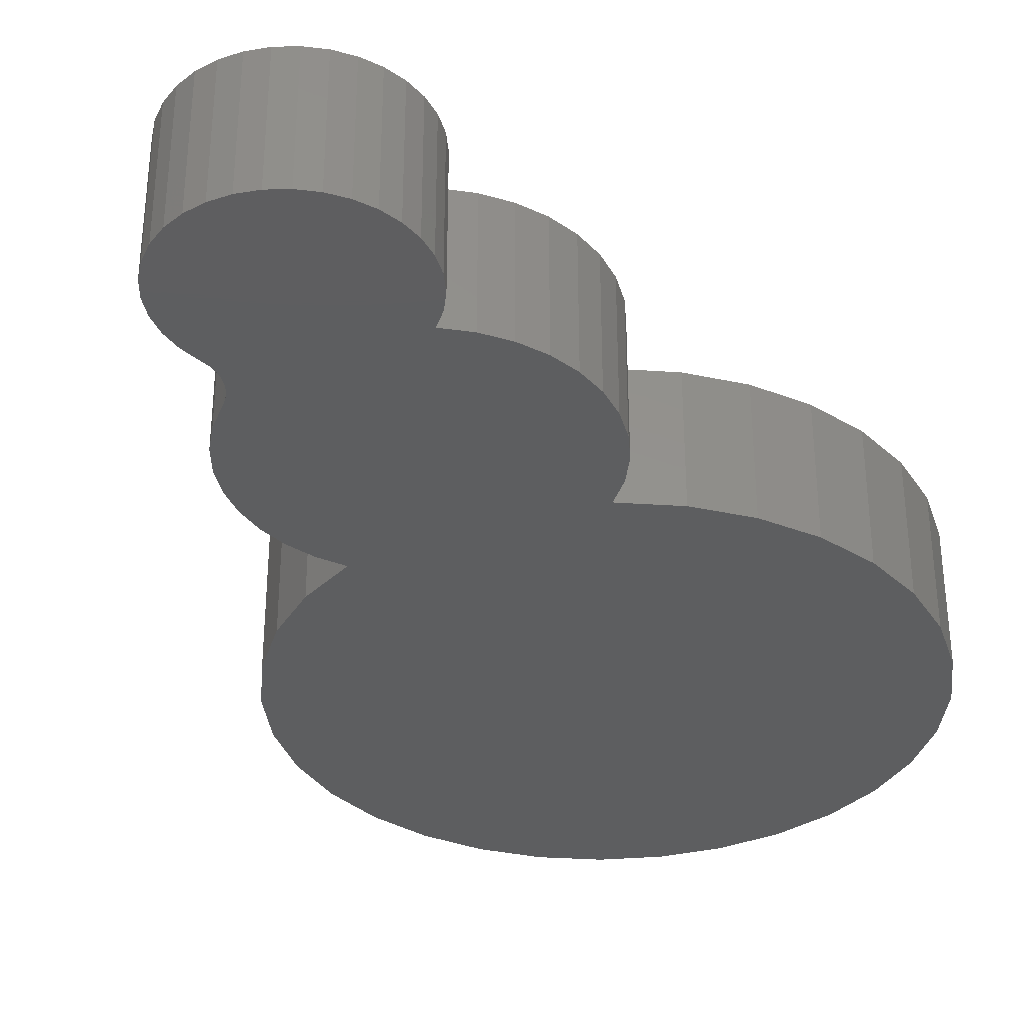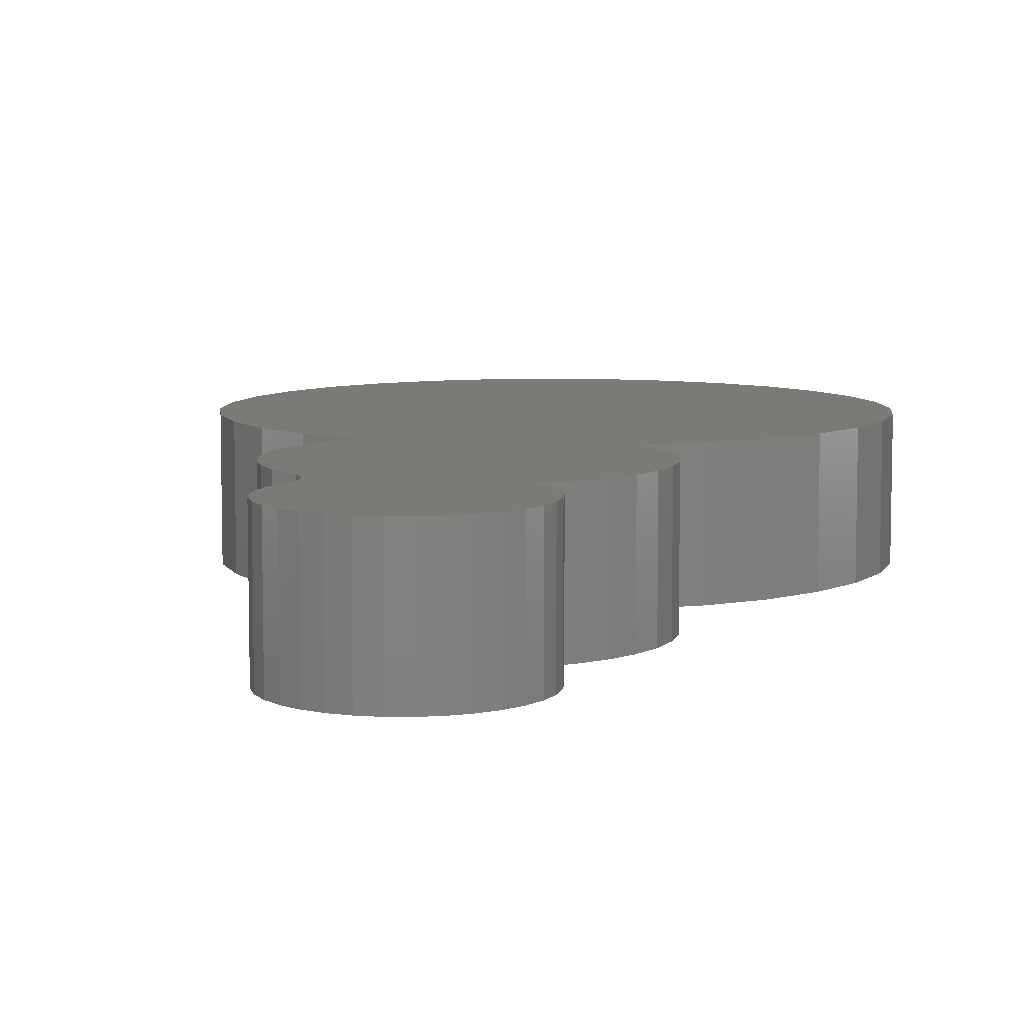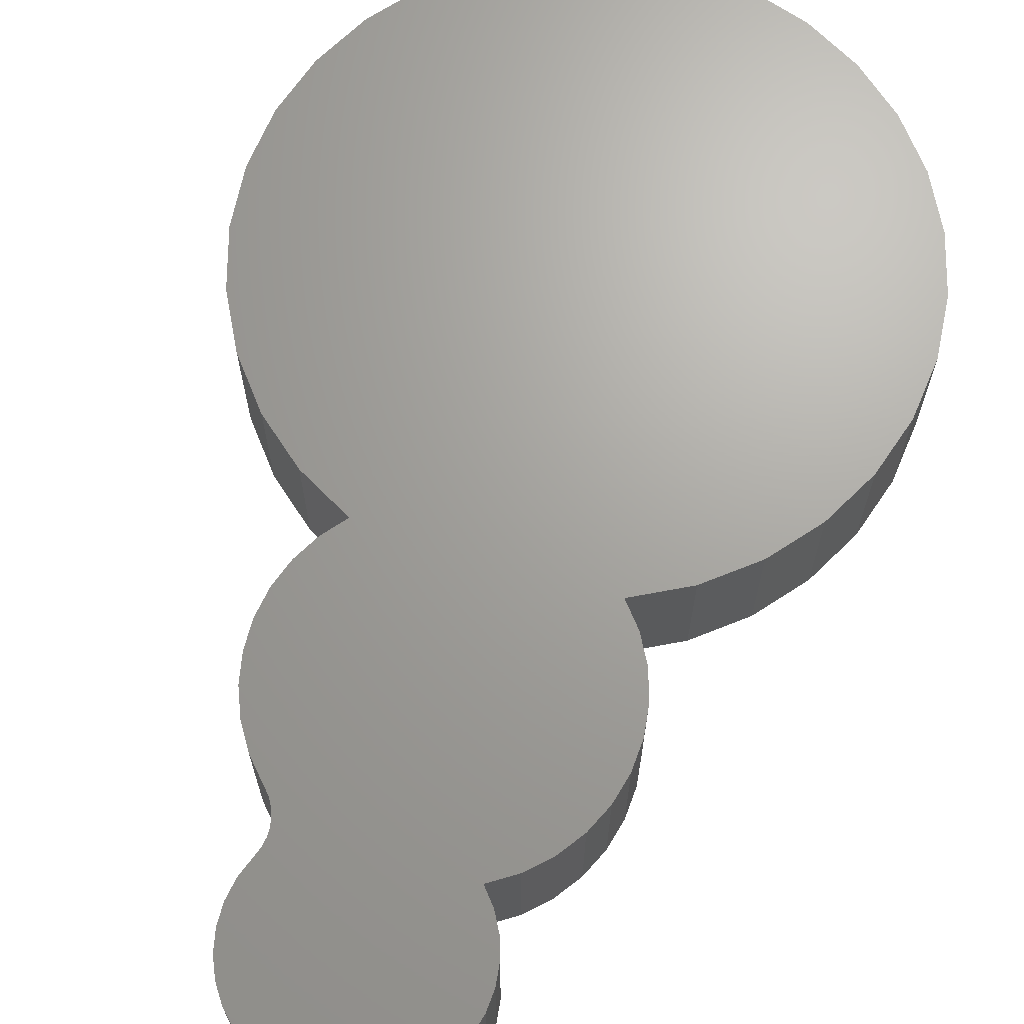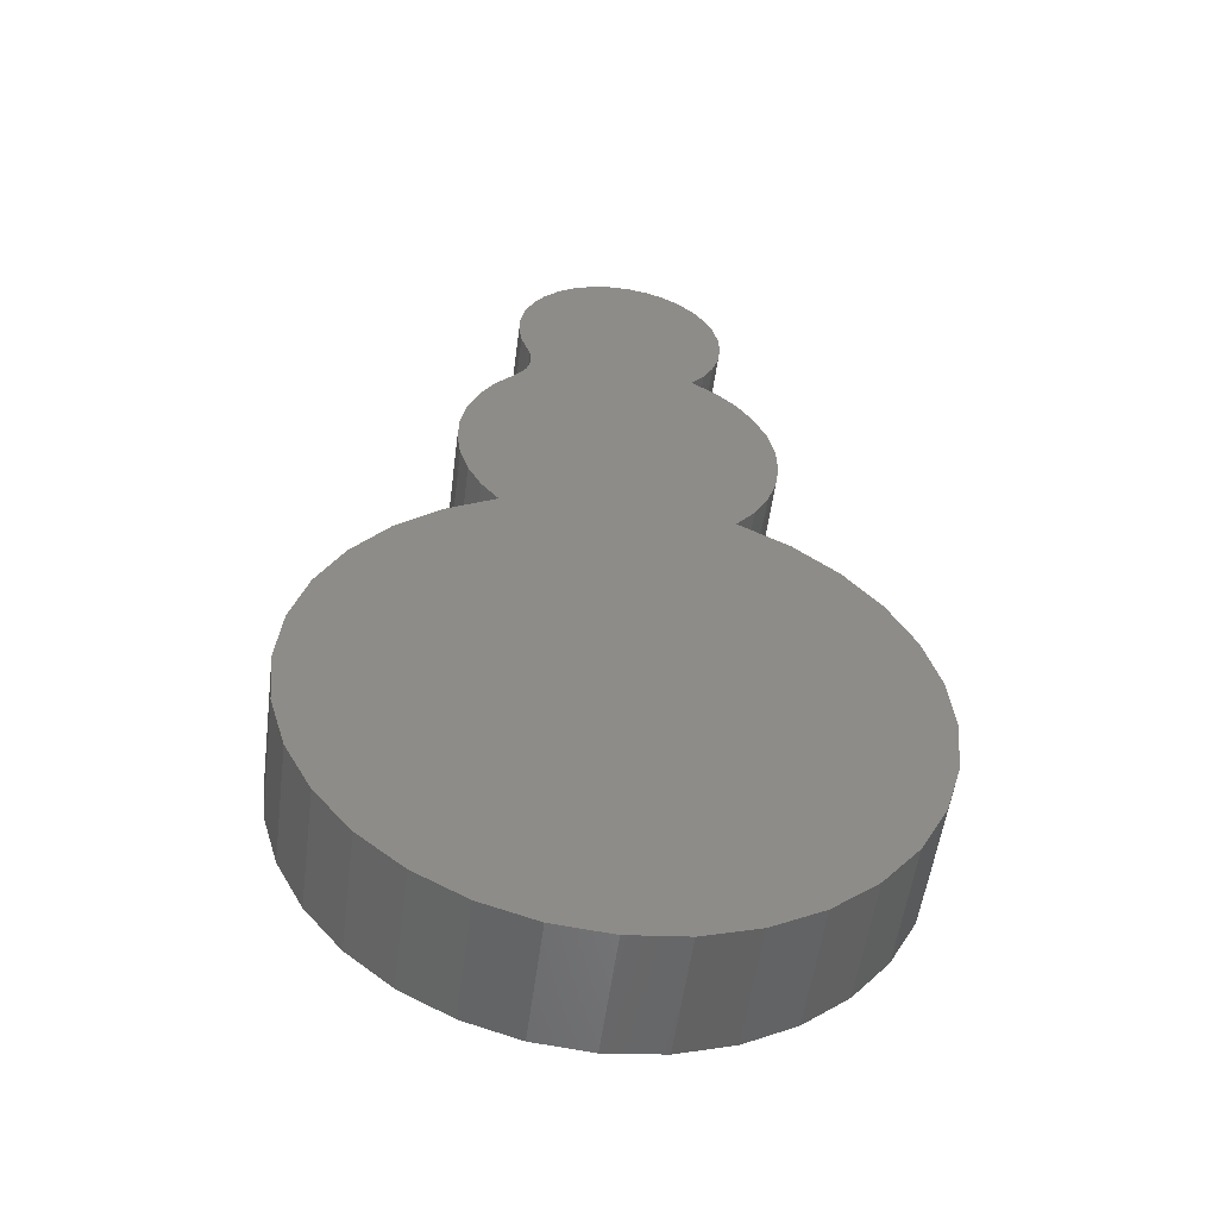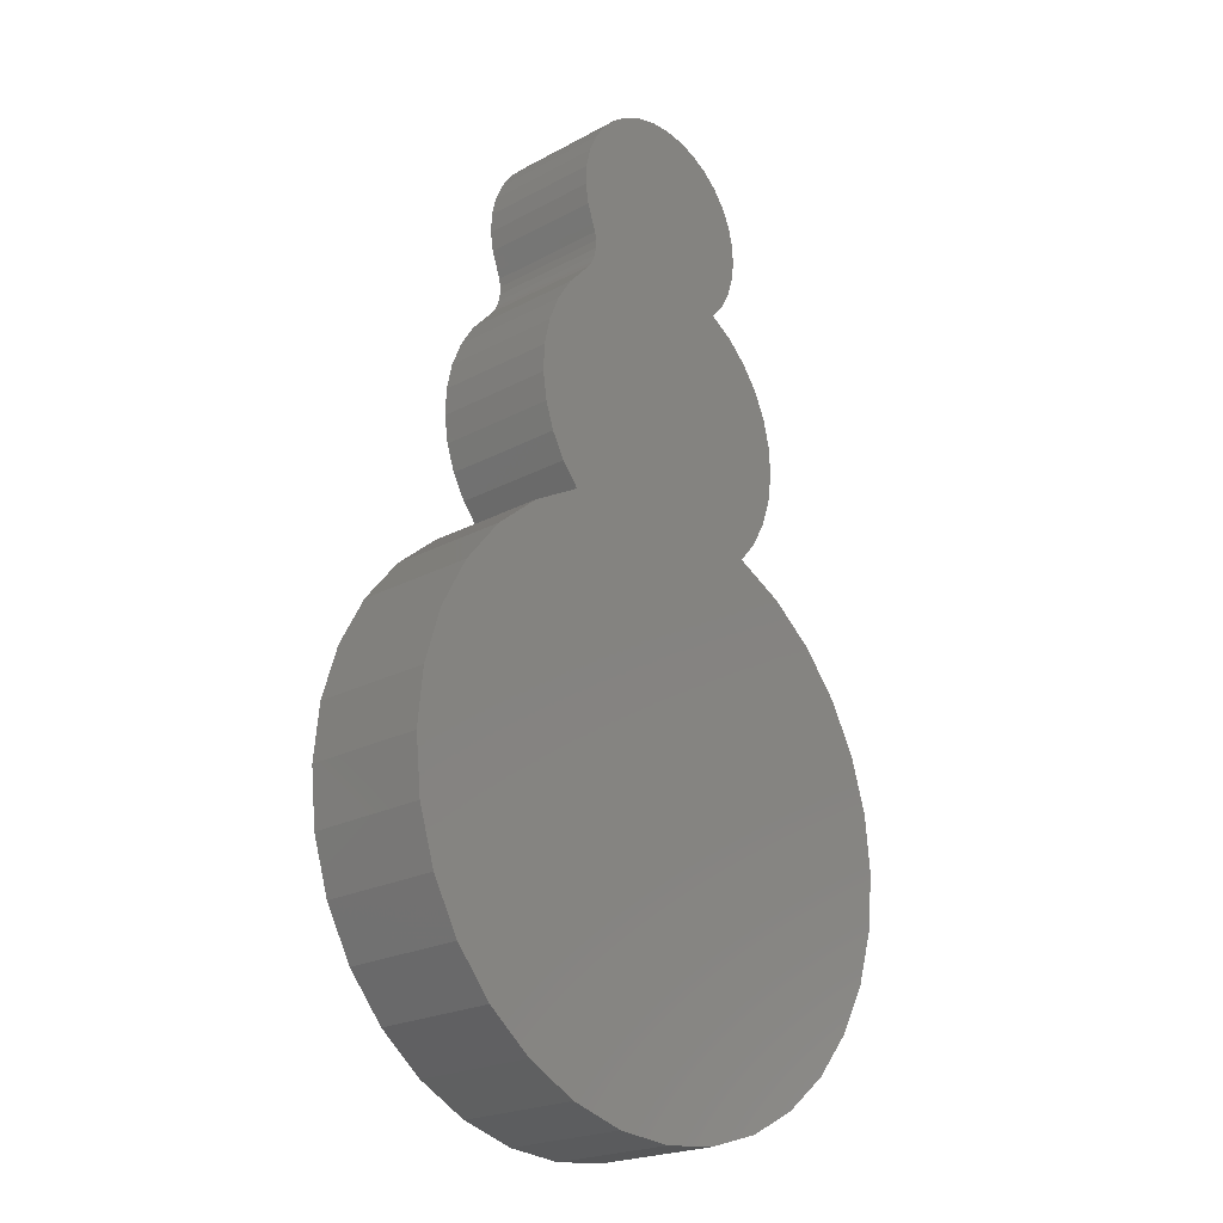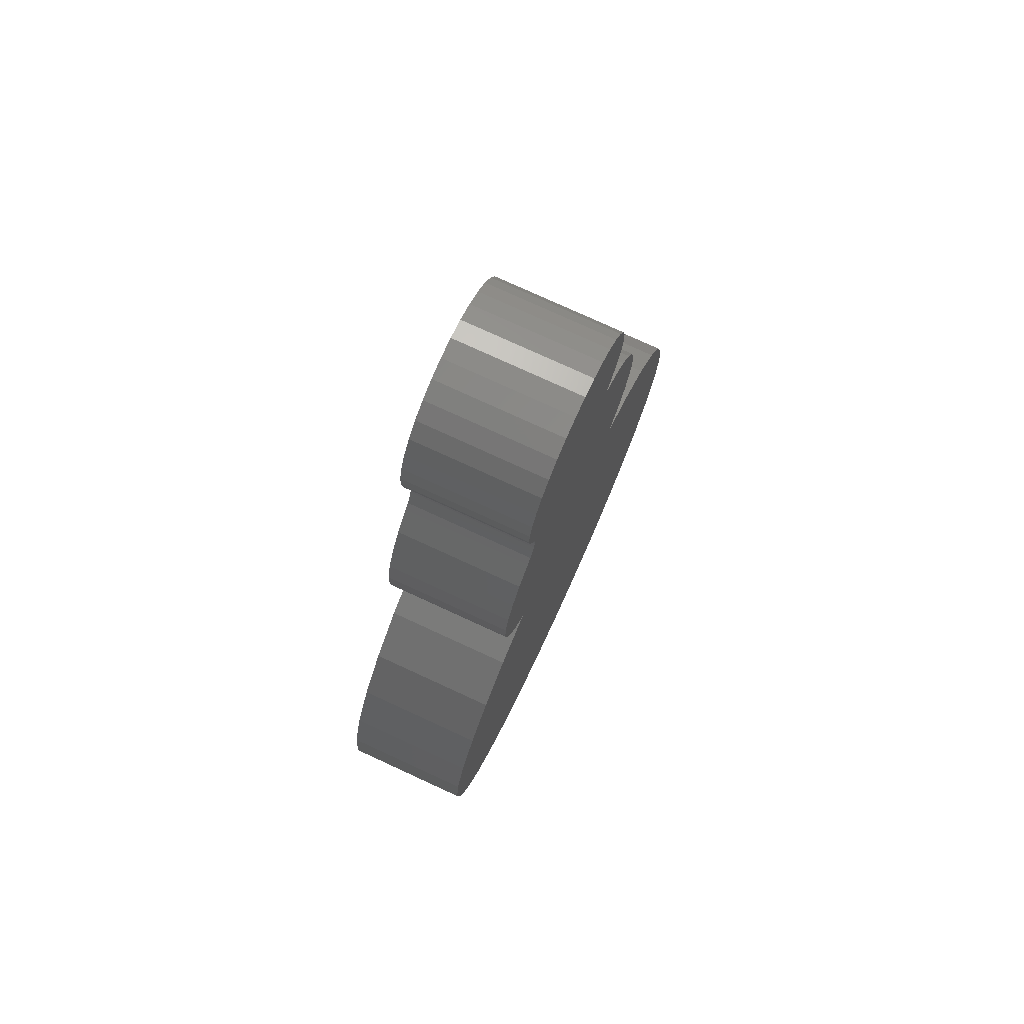
<metadata>
{"format":"stl","ext":"stl","renderer":"f3d","projection":"perspective","resolution":1024,"background":"white","views":[{"elev":-34.6,"azim":-156.9,"up":"+Z"},{"elev":7.8,"azim":-169.2,"up":"+Z"},{"elev":67.9,"azim":-162.6,"up":"+Z"},{"elev":-53.5,"azim":172.6,"up":"+Y"},{"elev":-21.7,"azim":133.5,"up":"+Y"},{"elev":76.6,"azim":114.7,"up":"+Y"}]}
</metadata>
<code>
# stl→obj: 154 verts, 304 faces
v -0.06365 -0.06275 0
v -0.06365 -0.06275 0.1094
v -0.07467 -0.04973 0
v -0.07467 -0.04973 0.1094
v -0.08303 -0.03487 0
v -0.08303 -0.03487 0.1094
v -0.08843 -0.01869 0
v -0.08843 -0.01869 0.1094
v -0.09067 -0.001785 0
v -0.09067 -0.001785 0.1094
v -0.08968 0.01524 0
v -0.08968 0.01524 0.1094
v -0.08548 0.03177 0
v -0.08548 0.03177 0.1094
v -0.07824 0.04721 0
v -0.07824 0.04721 0.1094
v -0.06821 0.061 0
v -0.06821 0.061 0.1094
v -0.05575 0.07264 0
v -0.05575 0.07264 0.1094
v -0.04131 0.08172 0
v -0.04131 0.08172 0.1094
v -0.02542 0.08791 0
v -0.02542 0.08791 0.1094
v -0.008641 0.09097 0
v -0.008641 0.09097 0.1094
v 0.008413 0.09082 0
v 0.008413 0.09082 0.1094
v 0.02513 0.08744 0
v 0.02513 0.08744 0.1094
v 0.0409 0.08096 0
v 0.0409 0.08096 0.1094
v 0.05517 0.07161 0
v 0.05517 0.07161 0.1094
v 0.06741 0.05974 0
v 0.06741 0.05974 0.1094
v 0.07718 0.04576 0
v 0.07718 0.04576 0.1094
v 0.08414 0.03019 0
v 0.08414 0.03019 0.1094
v 0.08803 0.01359 0
v 0.08803 0.01359 0.1094
v 0.0887 -0.003454 0
v 0.0887 -0.003454 0.1094
v 0.08615 -0.02032 0
v 0.08615 -0.02032 0.1094
v 0.08045 -0.03639 0
v 0.08045 -0.03639 0.1094
v 0.08982 -0.082 0
v 0.08982 -0.082 0.1094
v 0.106 -0.09934 0
v 0.106 -0.09934 0.1094
v 0.1189 -0.1193 0
v 0.1189 -0.1193 0.1094
v 0.128 -0.1412 0
v 0.128 -0.1412 0.1094
v 0.1331 -0.1644 0
v 0.1331 -0.1644 0.1094
v 0.134 -0.1881 0
v 0.134 -0.1881 0.1094
v 0.1306 -0.2116 0
v 0.1306 -0.2116 0.1094
v 0.1231 -0.2341 0
v 0.1231 -0.2341 0.1094
v 0.1118 -0.255 0
v 0.1118 -0.255 0.1094
v 0.09688 -0.2734 0
v 0.09688 -0.2734 0.1094
v -0.1018 -0.09375 0
v 0.08497 -0.07679 0
v 0.07804 -0.04309 0
v 0.07689 -0.05011 0
v 0.07704 -0.05722 0
v -0.08416 -0.07647 0
v 0.07847 -0.06419 0
v 0.08114 -0.07079 0
v 0.05015 -0.7478 0
v -0.04703 -0.7478 0
v 0.09688 -0.7336 0
v 0.001563 -0.7526 0
v -0.09375 -0.7336 0
v -0.1368 -0.7106 0
v 0.1399 -0.7106 0
v -0.1746 -0.6797 0
v 0.1777 -0.6797 0
v -0.2055 -0.6419 0
v 0.2087 -0.6419 0
v -0.2285 -0.5989 0
v 0.2317 -0.5989 0
v -0.2427 -0.5521 0
v 0.2458 -0.5521 0
v -0.2475 -0.5035 0
v 0.2506 -0.5035 0
v -0.2427 -0.455 0
v 0.2458 -0.455 0
v -0.2285 -0.4082 0
v 0.2317 -0.4082 0
v -0.2055 -0.3652 0
v 0.2087 -0.3652 0
v -0.1746 -0.3274 0
v 0.1777 -0.3274 0
v -0.1368 -0.2965 0
v 0.1399 -0.2965 0
v -0.09375 -0.2734 0
v -0.1096 -0.2545 0
v -0.1217 -0.233 0
v -0.1295 -0.2096 0
v -0.1329 -0.1852 0
v -0.1317 -0.1605 0
v -0.126 -0.1365 0
v -0.1159 -0.114 0
v -0.1018 -0.09375 0.1094
v 0.08497 -0.07679 0.1094
v 0.07804 -0.04309 0.1094
v 0.07689 -0.05011 0.1094
v 0.07704 -0.05722 0.1094
v 0.08114 -0.07079 0.1094
v 0.07847 -0.06419 0.1094
v -0.08416 -0.07647 0.1094
v 0.09688 -0.7336 0.1094
v -0.04703 -0.7478 0.1094
v 0.05015 -0.7478 0.1094
v 0.001563 -0.7526 0.1094
v -0.1159 -0.114 0.1094
v -0.126 -0.1365 0.1094
v -0.1317 -0.1605 0.1094
v -0.1329 -0.1852 0.1094
v -0.1295 -0.2096 0.1094
v -0.1217 -0.233 0.1094
v -0.1096 -0.2545 0.1094
v -0.09375 -0.2734 0.1094
v 0.1399 -0.2965 0.1094
v -0.1368 -0.2965 0.1094
v 0.1777 -0.3274 0.1094
v -0.1746 -0.3274 0.1094
v 0.2087 -0.3652 0.1094
v -0.2055 -0.3652 0.1094
v 0.2317 -0.4082 0.1094
v -0.2285 -0.4082 0.1094
v 0.2458 -0.455 0.1094
v -0.2427 -0.455 0.1094
v 0.2506 -0.5035 0.1094
v -0.2475 -0.5035 0.1094
v 0.2458 -0.5521 0.1094
v -0.2427 -0.5521 0.1094
v 0.2317 -0.5989 0.1094
v -0.2285 -0.5989 0.1094
v 0.2087 -0.6419 0.1094
v -0.2055 -0.6419 0.1094
v 0.1777 -0.6797 0.1094
v -0.1746 -0.6797 0.1094
v 0.1399 -0.7106 0.1094
v -0.1368 -0.7106 0.1094
v -0.09375 -0.7336 0.1094
f 1 2 3
f 3 2 4
f 3 4 5
f 5 4 6
f 5 6 7
f 7 6 8
f 7 8 9
f 9 8 10
f 9 10 11
f 11 10 12
f 11 12 13
f 13 12 14
f 13 14 15
f 15 14 16
f 15 16 17
f 17 16 18
f 17 18 19
f 19 18 20
f 19 20 21
f 21 20 22
f 21 22 23
f 23 22 24
f 23 24 25
f 25 24 26
f 25 26 27
f 27 26 28
f 27 28 29
f 29 28 30
f 29 30 31
f 31 30 32
f 31 32 33
f 33 32 34
f 33 34 35
f 35 34 36
f 35 36 37
f 37 36 38
f 37 38 39
f 39 38 40
f 39 40 41
f 41 40 42
f 41 42 43
f 43 42 44
f 43 44 45
f 45 44 46
f 45 46 47
f 47 46 48
f 49 50 51
f 51 50 52
f 51 52 53
f 53 52 54
f 53 54 55
f 55 54 56
f 55 56 57
f 57 56 58
f 57 58 59
f 59 58 60
f 59 60 61
f 61 60 62
f 61 62 63
f 63 62 64
f 63 64 65
f 65 64 66
f 65 66 67
f 67 66 68
f 51 69 49
f 69 70 49
f 23 25 27
f 29 23 27
f 21 23 29
f 31 21 29
f 19 21 31
f 33 19 31
f 71 3 5
f 72 3 71
f 3 72 73
f 74 75 76
f 70 74 76
f 69 74 70
f 77 78 79
f 80 78 77
f 1 3 73
f 1 73 75
f 1 75 74
f 71 5 47
f 47 5 7
f 47 7 45
f 45 7 9
f 45 9 43
f 43 9 11
f 43 11 41
f 41 11 13
f 41 13 39
f 39 13 15
f 39 15 37
f 37 15 17
f 37 17 35
f 35 17 19
f 35 19 33
f 78 81 79
f 79 81 82
f 79 82 83
f 83 82 84
f 83 84 85
f 85 84 86
f 85 86 87
f 87 86 88
f 87 88 89
f 89 88 90
f 89 90 91
f 91 90 92
f 91 92 93
f 93 92 94
f 93 94 95
f 95 94 96
f 95 96 97
f 97 96 98
f 97 98 99
f 99 98 100
f 99 100 101
f 101 100 102
f 101 102 103
f 103 102 104
f 103 104 67
f 67 104 105
f 67 105 65
f 65 105 106
f 65 106 63
f 63 106 107
f 63 107 61
f 61 107 108
f 61 108 59
f 59 108 109
f 59 109 57
f 57 109 110
f 57 110 55
f 55 110 111
f 55 111 53
f 53 111 69
f 53 69 51
f 50 112 52
f 50 113 112
f 28 26 24
f 28 24 30
f 30 24 22
f 30 22 32
f 32 22 20
f 32 20 34
f 6 4 114
f 114 4 115
f 116 115 4
f 117 118 119
f 117 119 113
f 113 119 112
f 120 121 122
f 122 121 123
f 2 119 118
f 2 118 116
f 2 116 4
f 34 20 36
f 36 20 18
f 36 18 38
f 38 18 16
f 38 16 40
f 40 16 14
f 40 14 42
f 42 14 12
f 42 12 44
f 44 12 10
f 44 10 46
f 46 10 8
f 46 8 48
f 48 8 6
f 48 6 114
f 52 112 54
f 54 112 124
f 54 124 56
f 56 124 125
f 56 125 58
f 58 125 126
f 58 126 60
f 60 126 127
f 60 127 62
f 62 127 128
f 62 128 64
f 64 128 129
f 64 129 66
f 66 129 130
f 66 130 68
f 68 130 131
f 68 131 132
f 132 131 133
f 132 133 134
f 134 133 135
f 134 135 136
f 136 135 137
f 136 137 138
f 138 137 139
f 138 139 140
f 140 139 141
f 140 141 142
f 142 141 143
f 142 143 144
f 144 143 145
f 144 145 146
f 146 145 147
f 146 147 148
f 148 147 149
f 148 149 150
f 150 149 151
f 150 151 152
f 152 151 153
f 152 153 120
f 120 153 154
f 120 154 121
f 75 117 76
f 76 117 113
f 76 113 70
f 70 113 50
f 70 50 49
f 117 75 118
f 118 75 73
f 118 73 116
f 116 73 72
f 116 72 115
f 115 72 71
f 115 71 114
f 114 71 47
f 114 47 48
f 67 68 103
f 103 68 132
f 103 132 101
f 101 132 134
f 101 134 99
f 99 134 136
f 99 136 97
f 97 136 138
f 97 138 95
f 95 138 140
f 95 140 93
f 93 140 142
f 93 142 91
f 91 142 144
f 91 144 89
f 89 144 146
f 89 146 87
f 87 146 148
f 87 148 85
f 85 148 150
f 85 150 83
f 83 150 152
f 83 152 79
f 79 152 120
f 79 120 77
f 77 120 122
f 77 122 80
f 80 122 123
f 80 123 78
f 78 123 121
f 78 121 81
f 81 121 154
f 81 154 82
f 82 154 153
f 82 153 84
f 84 153 151
f 84 151 86
f 86 151 149
f 86 149 88
f 88 149 147
f 88 147 90
f 90 147 145
f 90 145 92
f 92 145 143
f 92 143 94
f 94 143 141
f 94 141 96
f 96 141 139
f 96 139 98
f 98 139 137
f 98 137 100
f 100 137 135
f 100 135 102
f 102 135 133
f 102 133 104
f 104 133 131
f 104 131 105
f 105 131 130
f 105 130 106
f 106 130 129
f 106 129 107
f 107 129 128
f 107 128 108
f 108 128 127
f 108 127 109
f 109 127 126
f 109 126 110
f 110 126 125
f 110 125 111
f 111 125 124
f 111 124 69
f 69 124 112
f 69 112 74
f 74 112 119
f 74 119 1
f 1 119 2

</code>
